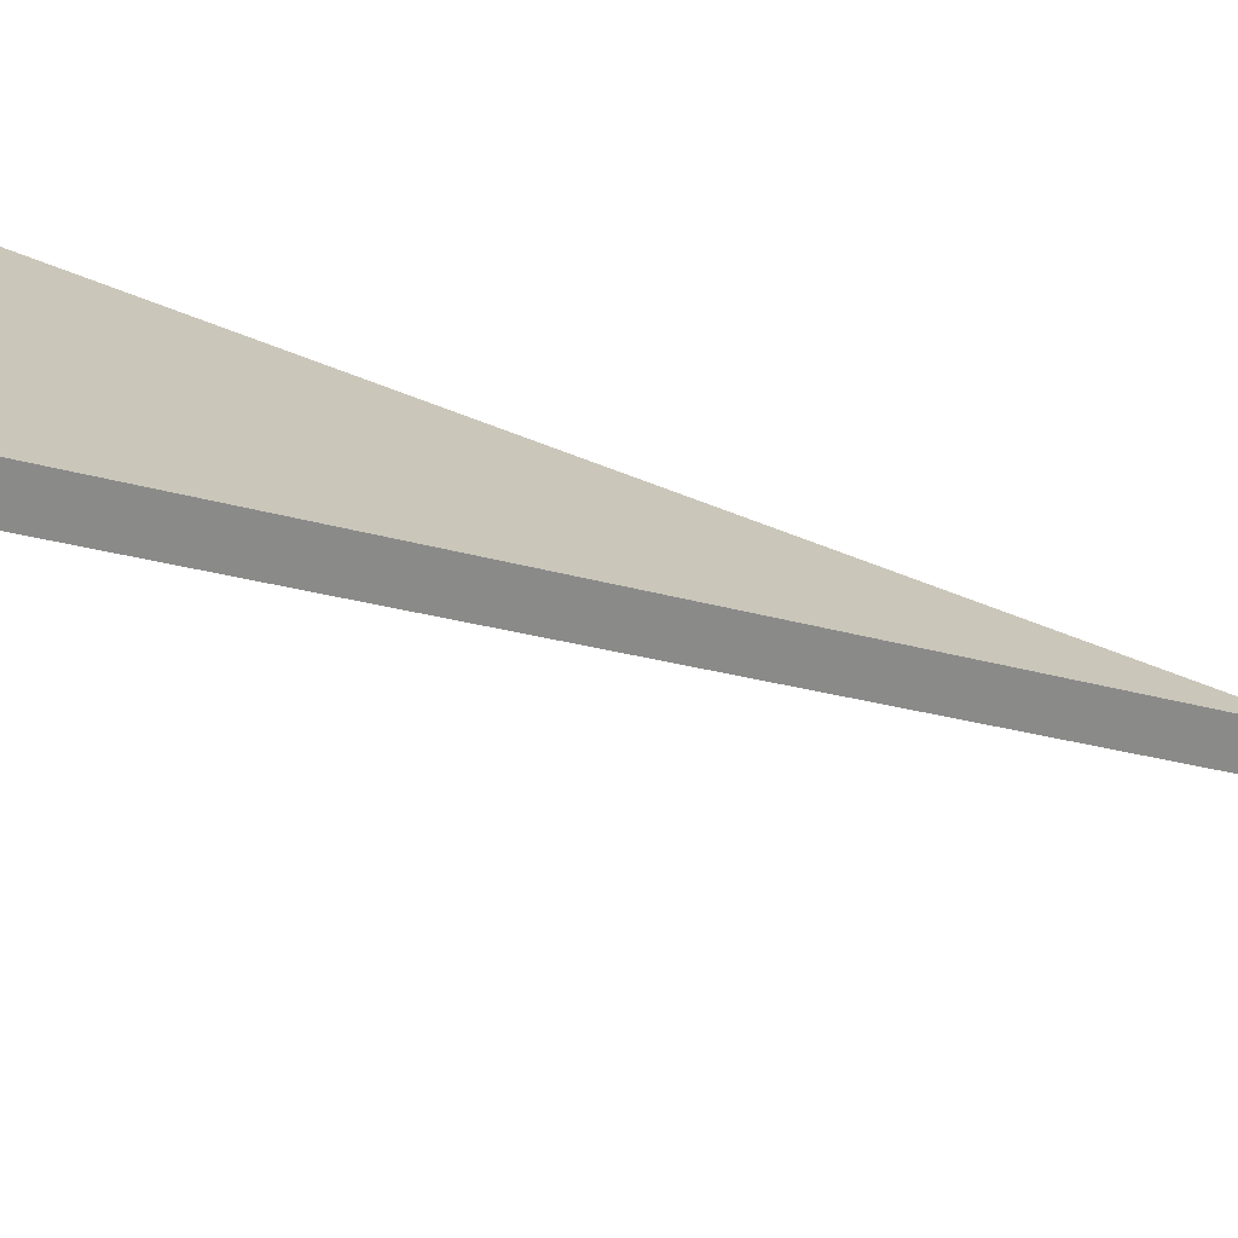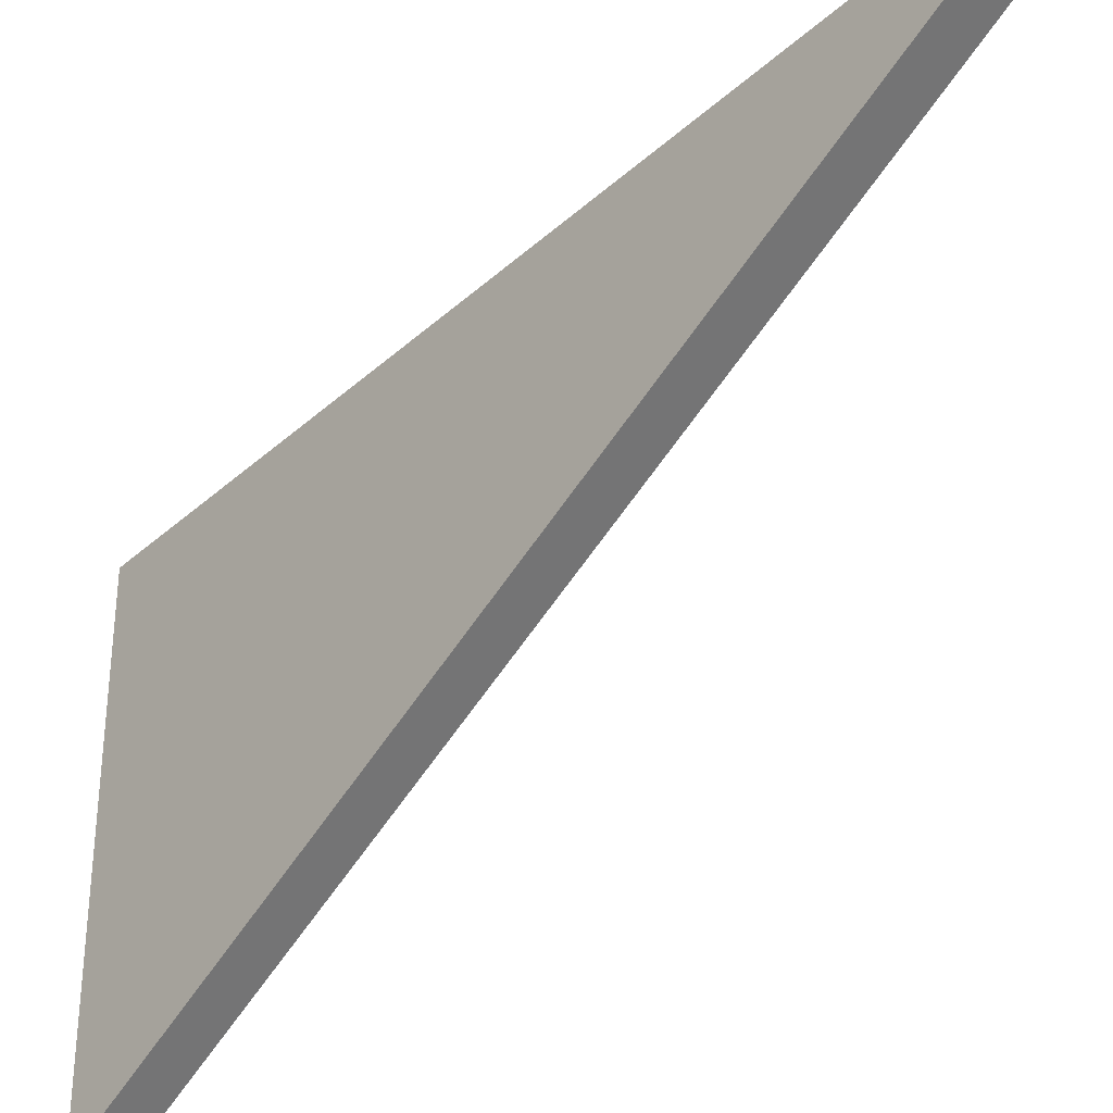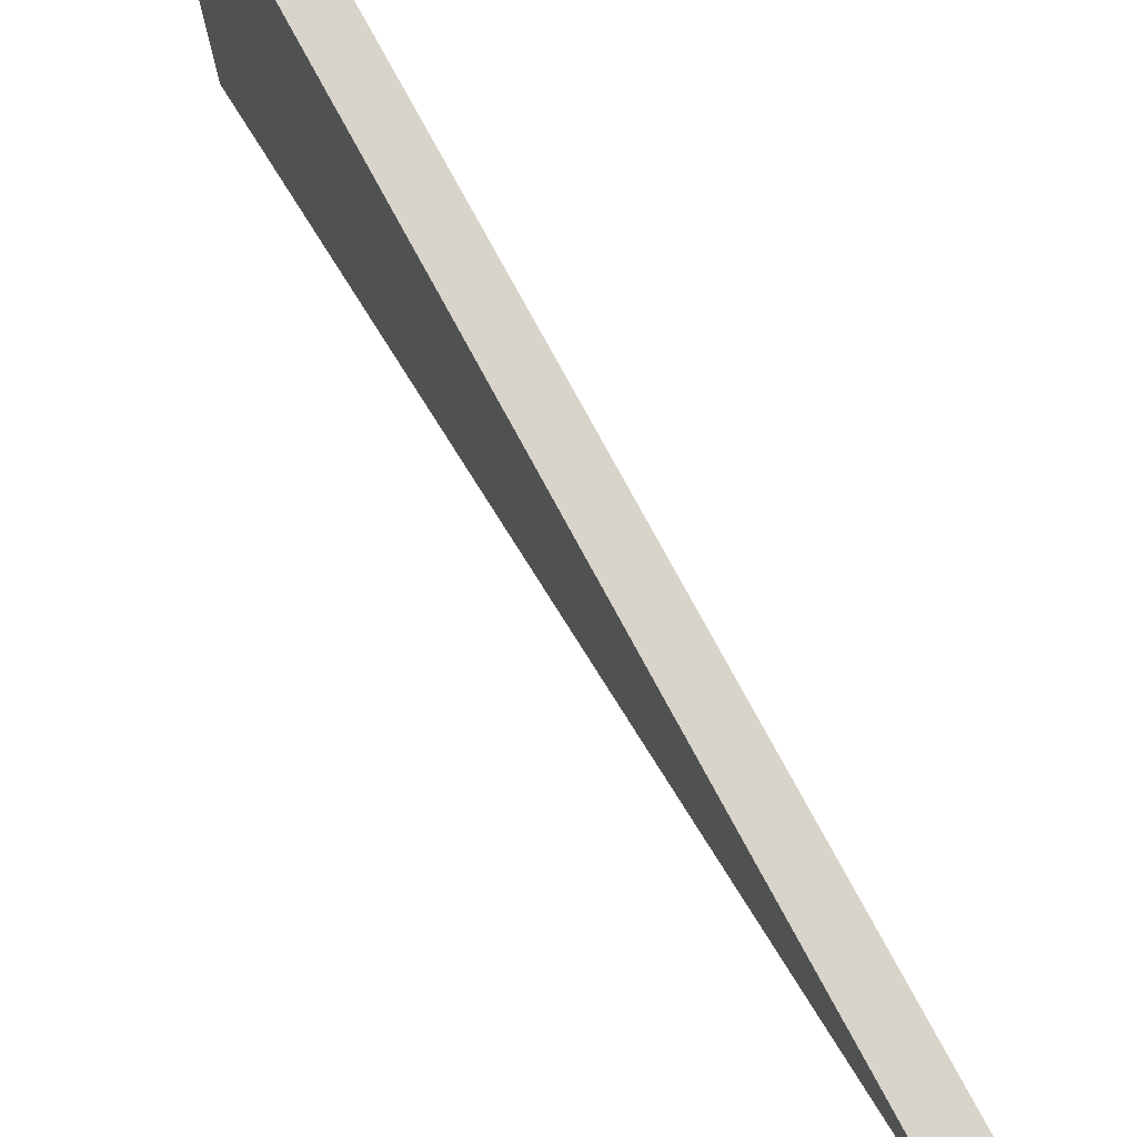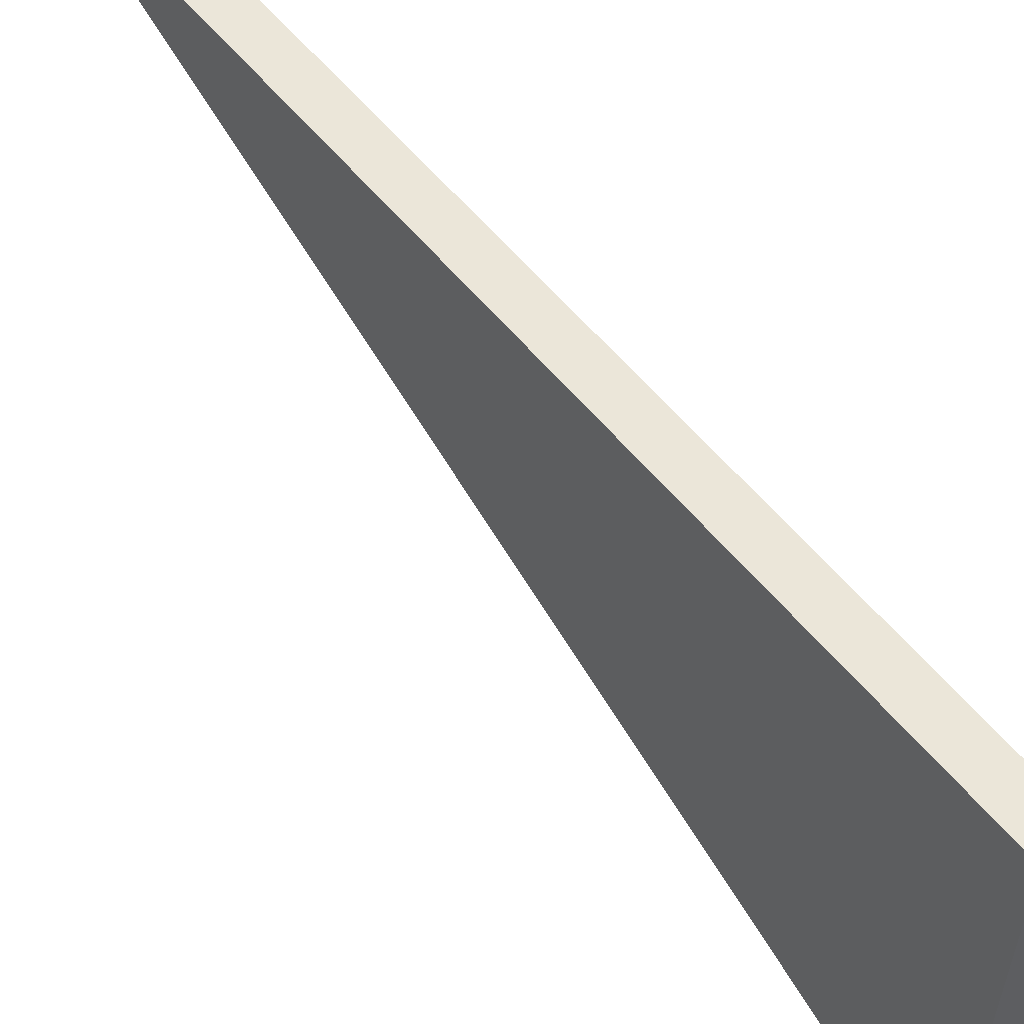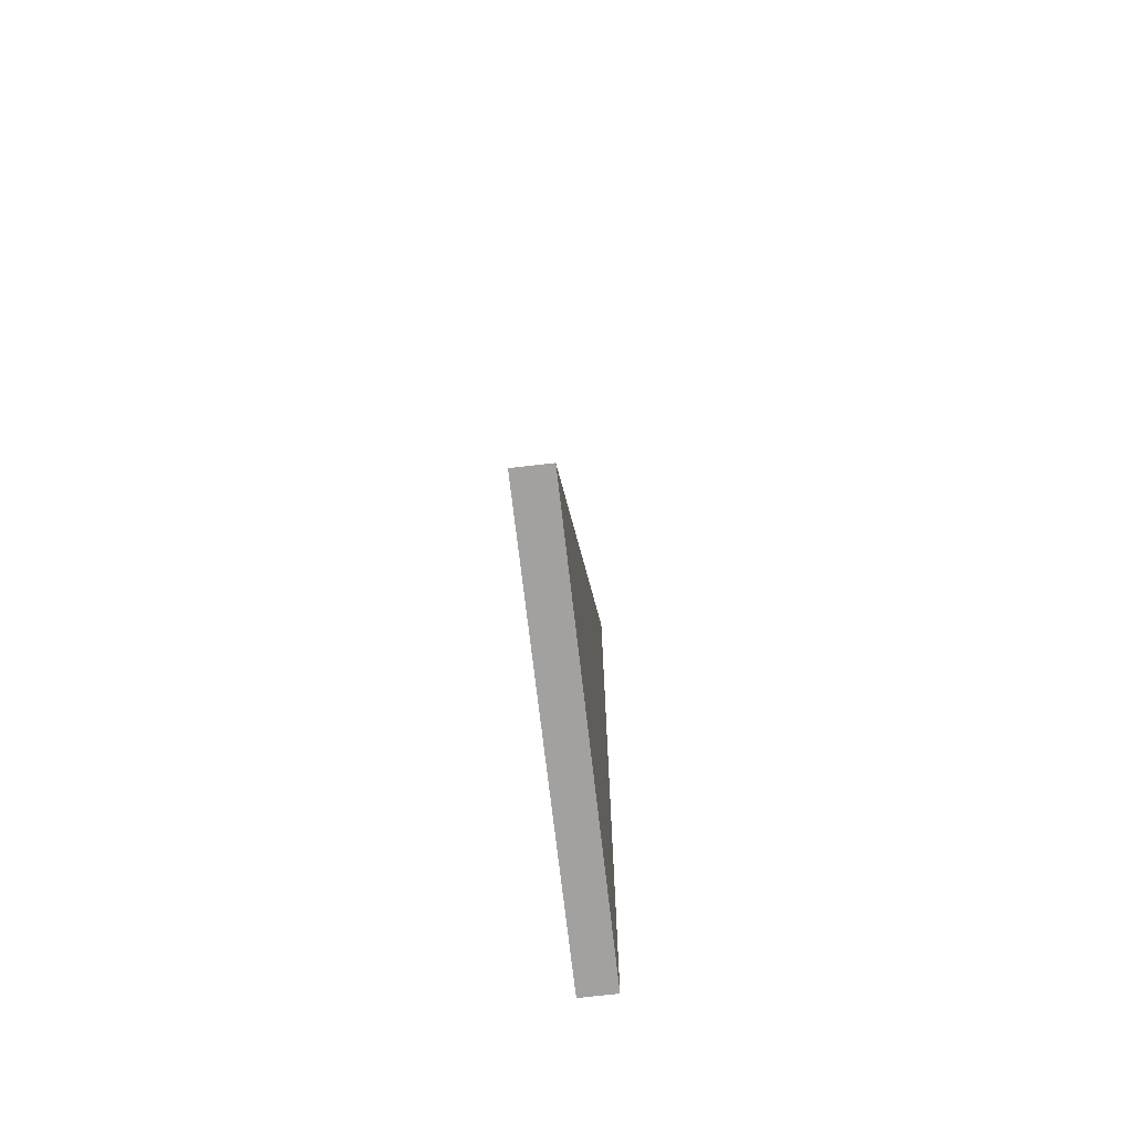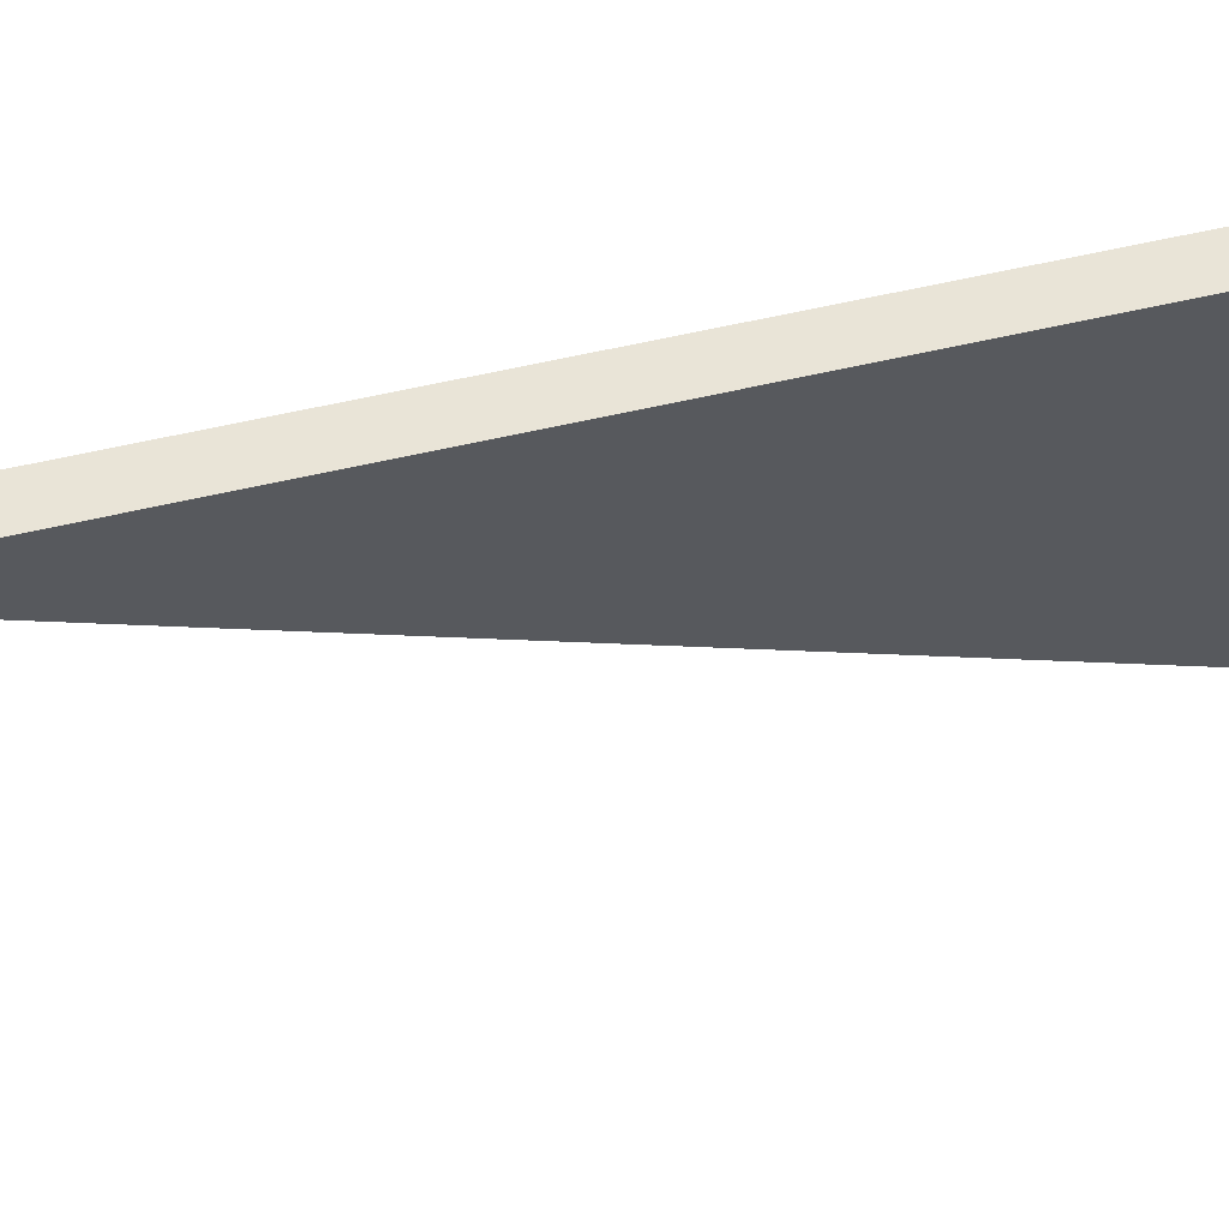
<metadata>
{"format":"obj","ext":"obj","renderer":"f3d","projection":"perspective","resolution":1024,"background":"white","views":[{"elev":-72.9,"azim":69.4,"up":"+Z"},{"elev":-35.2,"azim":139.9,"up":"+Z"},{"elev":75.2,"azim":151.8,"up":"+Z"},{"elev":56.2,"azim":-38.3,"up":"+Z"},{"elev":-72.2,"azim":-173.4,"up":"+Y"},{"elev":60.9,"azim":-103.3,"up":"+Z"}]}
</metadata>
<code>
o 2x1SlopeSideTipPanel
v 0.5 -0.5 0.5
v 0.5 0.5 0.5
v 0.5 -0.5 -0
v 0.46 -0.5 0.5
v 0.46 0.5 0.5
v 0.46 -0.5 -0
f 1 3 2
f 6 4 5
f 3 1 4
f 4 6 3
f 2 3 6
f 6 5 2
f 5 4 1
f 1 2 5

</code>
